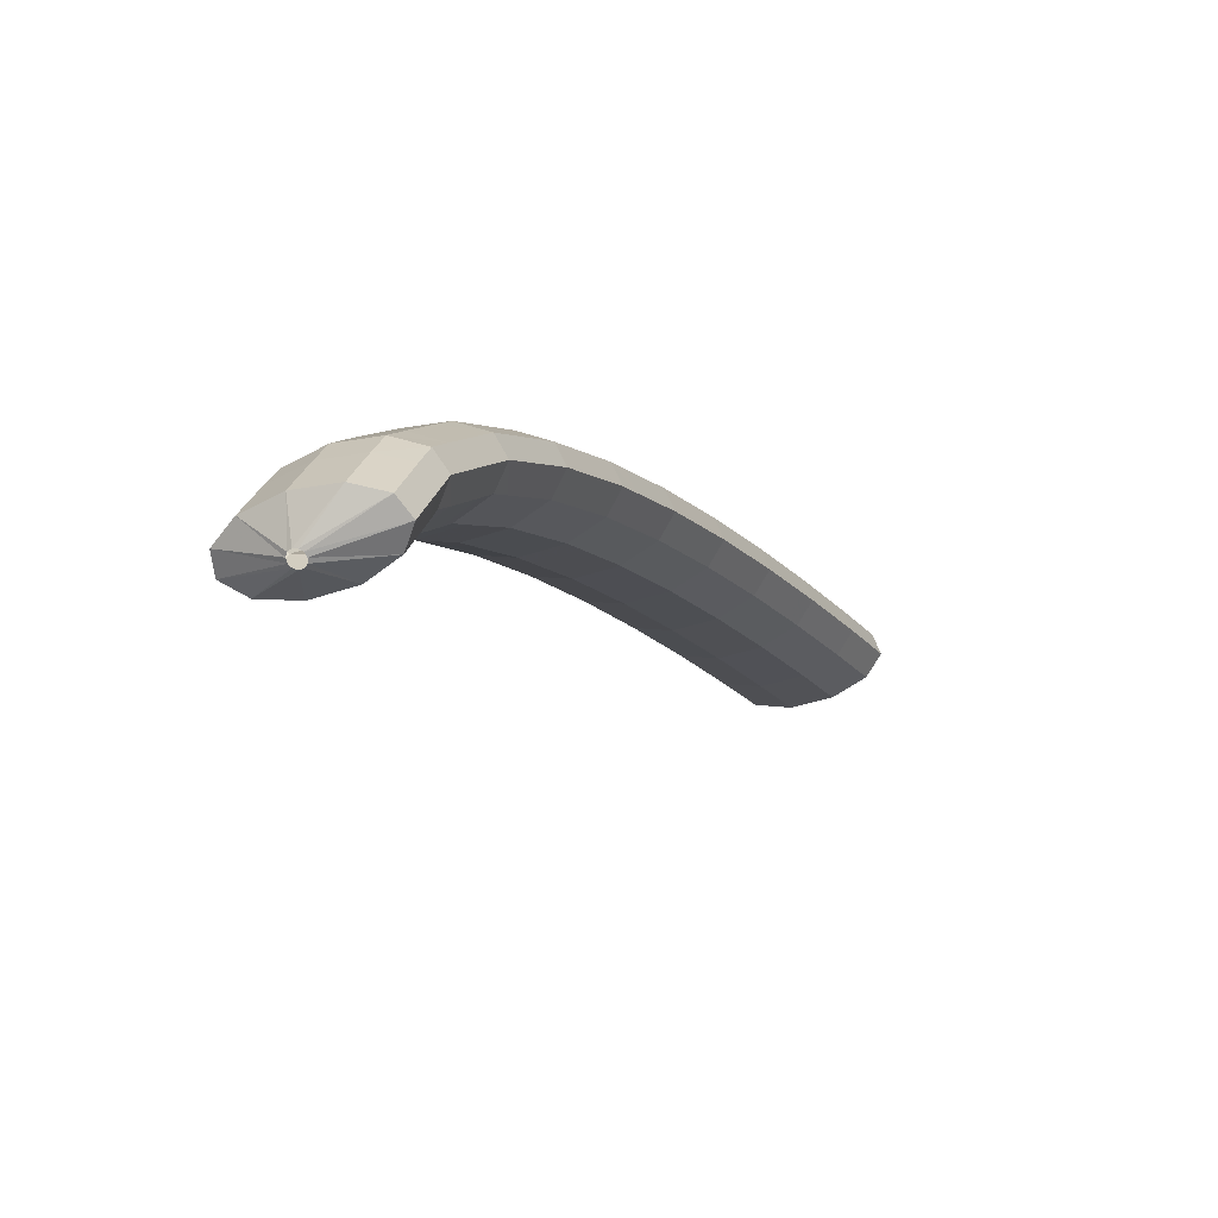
<metadata>
{"format":"obj","ext":"obj","renderer":"f3d","projection":"perspective","resolution":1024,"background":"white","views":[{"elev":47.3,"azim":-179.5,"up":"+Y"}]}
</metadata>
<code>
g tube1
v 140.9 160.6 133.9
v 140.7 160.7 133.9
v 140.4 160.6 133.8
v 140.3 160.4 133.7
v 140.3 160.1 133.6
v 140.4 159.9 133.5
v 140.7 159.8 133.5
v 141 159.8 133.6
v 141.2 159.9 133.7
v 141.2 160.2 133.8
v 141.1 160.4 133.9
v 140.9 160.6 133.9
v 141.3 161.7 136.2
v 138.7 162.6 135.9
v 136.7 162.5 135.3
v 135.8 161.6 134.7
v 136.3 160 134.3
v 138.2 158.3 134.1
v 140.7 157 134.3
v 143.1 156.6 134.8
v 144.6 157.2 135.4
v 144.8 158.5 135.9
v 143.6 160.2 136.3
v 141.3 161.7 136.2
v 140.9 161.2 137.7
v 138.3 162 137.4
v 136.3 162 136.8
v 135.4 161 136.2
v 136 159.4 135.7
v 137.8 157.7 135.6
v 140.3 156.5 135.8
v 142.7 156.1 136.3
v 144.2 156.6 136.9
v 144.4 157.9 137.4
v 143.2 159.6 137.7
v 140.9 161.2 137.7
v 140.5 160.6 139.2
v 137.9 161.5 138.8
v 135.9 161.4 138.3
v 135 160.4 137.7
v 135.6 158.9 137.2
v 137.4 157.2 137.1
v 139.9 155.9 137.3
v 142.3 155.5 137.7
v 143.8 156 138.3
v 144 157.4 138.9
v 142.8 159.1 139.2
v 140.5 160.6 139.2
v 140 159.9 141
v 137.5 160.8 140.6
v 135.5 160.8 139.9
v 134.6 159.9 139.1
v 135.2 158.4 138.5
v 137.1 156.8 138.2
v 139.6 155.5 138.4
v 142 155 139
v 143.5 155.5 139.8
v 143.6 156.8 140.5
v 142.3 158.4 141
v 140 159.9 141
v 139.3 158.8 142.5
v 136.8 159.7 142.1
v 134.8 159.8 141.2
v 134.1 159 140.3
v 134.8 157.6 139.5
v 136.7 156 139.1
v 139.2 154.8 139.3
v 141.5 154.2 140
v 142.9 154.6 141
v 143 155.7 141.9
v 141.6 157.3 142.4
v 139.3 158.8 142.5
v 138.8 157.8 143.7
v 136.2 158.7 143.3
v 134.3 158.8 142.4
v 133.5 158 141.5
v 134.2 156.6 140.7
v 136.1 155.1 140.4
v 138.6 153.8 140.6
v 140.9 153.3 141.2
v 142.4 153.7 142.2
v 142.4 154.8 143.1
v 141.1 156.3 143.6
v 138.8 157.8 143.7
v 138.2 156.9 144.9
v 135.7 157.8 144.5
v 133.7 157.9 143.6
v 133 157.1 142.7
v 133.6 155.7 141.9
v 135.5 154.1 141.6
v 138 152.9 141.8
v 140.4 152.4 142.4
v 141.8 152.7 143.4
v 141.8 153.9 144.3
v 140.5 155.4 144.9
v 138.2 156.9 144.9
v 137.6 155.8 146.3
v 135 156.8 145.8
v 133.1 156.9 144.9
v 132.4 156.2 143.9
v 133.1 154.8 143
v 135 153.3 142.7
v 137.6 152.1 142.8
v 139.9 151.5 143.6
v 141.2 151.8 144.6
v 141.3 152.9 145.6
v 139.9 154.4 146.2
v 137.6 155.8 146.3
v 136.9 154.6 147.5
v 134.4 155.5 147
v 132.5 155.7 146
v 131.8 155.1 144.9
v 132.5 153.8 144
v 134.5 152.3 143.5
v 137 151.1 143.7
v 139.3 150.5 144.5
v 140.6 150.7 145.6
v 140.6 151.7 146.6
v 139.2 153.1 147.3
v 136.9 154.6 147.5
v 136.2 153.5 148.5
v 133.7 154.4 148
v 131.8 154.6 147
v 131.1 154 145.9
v 131.9 152.7 145
v 133.8 151.2 144.6
v 136.4 150 144.8
v 138.7 149.4 145.5
v 140 149.6 146.6
v 140 150.6 147.7
v 138.6 152 148.4
v 136.2 153.5 148.5
v 135.6 152.3 149.5
v 133.1 153.3 149
v 131.2 153.5 148.1
v 130.5 152.9 146.9
v 131.3 151.6 146
v 133.2 150.1 145.6
v 135.7 148.8 145.8
v 138 148.2 146.6
v 139.4 148.5 147.6
v 139.3 149.5 148.7
v 137.9 150.9 149.4
v 135.6 152.3 149.5
v 134.9 151.1 150.6
v 132.4 152.1 150.1
v 130.5 152.4 149.1
v 129.9 151.8 148
v 130.7 150.5 147
v 132.6 149.1 146.6
v 135.1 147.8 146.8
v 137.4 147.2 147.5
v 138.7 147.4 148.6
v 138.7 148.3 149.7
v 137.3 149.7 150.5
v 134.9 151.1 150.6
v 134.2 149.9 151.6
v 131.7 150.9 151.1
v 129.9 151.1 150
v 129.2 150.6 148.8
v 130 149.4 147.9
v 132 147.9 147.4
v 134.5 146.7 147.6
v 136.8 146 148.4
v 138.1 146.2 149.5
v 138 147.1 150.7
v 136.5 148.5 151.4
v 134.2 149.9 151.6
v 133.5 148.7 152.5
v 131.1 149.7 151.9
v 129.2 149.9 150.9
v 128.6 149.4 149.7
v 129.4 148.2 148.8
v 131.3 146.7 148.3
v 133.9 145.5 148.5
v 136.1 144.8 149.3
v 137.4 145 150.4
v 137.3 145.9 151.6
v 135.9 147.3 152.3
v 133.5 148.7 152.5
v 132.9 147.5 153.4
v 130.4 148.5 152.8
v 128.5 148.7 151.8
v 127.9 148.2 150.6
v 128.7 147 149.7
v 130.7 145.5 149.2
v 133.2 144.3 149.4
v 135.5 143.6 150.2
v 136.8 143.8 151.3
v 136.7 144.7 152.5
v 135.2 146.1 153.2
v 132.9 147.5 153.4
v 132.2 146.2 154.3
v 129.7 147.2 153.8
v 127.9 147.5 152.7
v 127.2 147 151.5
v 128.1 145.8 150.5
v 130 144.4 150
v 132.6 143.2 150.2
v 134.8 142.5 151.1
v 136.1 142.6 152.2
v 136 143.5 153.4
v 134.5 144.8 154.2
v 132.2 146.2 154.3
v 131.5 144.9 155.2
v 129 145.9 154.6
v 127.2 146.2 153.6
v 126.6 145.7 152.3
v 127.4 144.6 151.3
v 129.4 143.2 150.8
v 131.9 142 151
v 134.2 141.3 151.8
v 135.4 141.4 153
v 135.3 142.2 154.2
v 133.8 143.5 155
v 131.5 144.9 155.2
v 130.8 143.6 156
v 128.3 144.7 155.4
v 126.5 145 154.4
v 125.9 144.5 153.1
v 126.7 143.4 152.1
v 128.7 142 151.6
v 131.2 140.7 151.8
v 133.5 140 152.6
v 134.7 140.1 153.8
v 134.6 140.9 155
v 133.1 142.3 155.8
v 130.8 143.6 156
v 130.1 142.4 156.8
v 127.6 143.4 156.2
v 125.8 143.7 155.2
v 125.2 143.2 154
v 126 142.1 152.9
v 128 140.7 152.4
v 130.5 139.5 152.6
v 132.8 138.8 153.5
v 134 138.9 154.7
v 133.9 139.7 155.8
v 132.4 141 156.6
v 130.1 142.4 156.8
v 129.4 141.1 157.6
v 126.9 142.1 157.1
v 125.1 142.5 156
v 124.5 142 154.8
v 125.4 140.9 153.7
v 127.4 139.5 153.2
v 129.9 138.3 153.4
v 132.1 137.6 154.3
v 133.4 137.6 155.5
v 133.2 138.4 156.7
v 131.7 139.7 157.5
v 129.4 141.1 157.6
v 128.7 139.8 158.4
v 126.2 140.8 157.8
v 124.4 141.1 156.8
v 123.8 140.7 155.5
v 124.7 139.6 154.4
v 126.7 138.3 153.9
v 129.2 137 154.1
v 131.4 136.3 155
v 132.7 136.3 156.2
v 132.5 137.1 157.4
v 131 138.4 158.2
v 128.7 139.8 158.4
v 128 138.5 159.1
v 125.5 139.5 158.6
v 123.7 139.9 157.5
v 123.1 139.4 156.2
v 124 138.4 155.2
v 126 137 154.7
v 128.5 135.7 154.9
v 130.7 135 155.7
v 132 135 156.9
v 131.8 135.8 158.2
v 130.3 137.1 159
v 128 138.5 159.1
v 127.3 137.2 159.9
v 124.8 138.2 159.3
v 123 138.6 158.3
v 122.4 138.2 157
v 123.3 137.1 155.9
v 125.3 135.7 155.4
v 127.8 134.4 155.6
v 130.1 133.7 156.5
v 131.3 133.8 157.7
v 131.1 134.5 158.9
v 129.6 135.8 159.7
v 127.3 137.2 159.9
v 126.6 135.9 160.6
v 124.1 136.9 160.1
v 122.3 137.3 159
v 121.7 136.9 157.7
v 122.6 135.8 156.7
v 124.6 134.4 156.1
v 127.1 133.2 156.3
v 129.4 132.5 157.2
v 130.6 132.5 158.4
v 130.4 133.2 159.6
v 128.9 134.5 160.5
v 126.6 135.9 160.6
v 125.8 134.5 161.3
v 123.4 135.6 160.8
v 121.6 136 159.7
v 121 135.6 158.4
v 121.9 134.5 157.3
v 123.9 133.2 156.8
v 126.5 131.9 157
v 128.7 131.2 157.9
v 129.9 131.2 159.1
v 129.7 131.9 160.3
v 128.2 133.2 161.2
v 125.8 134.5 161.3
v 125.1 133.2 162
v 122.7 134.3 161.5
v 120.9 134.6 160.4
v 120.3 134.3 159.1
v 121.2 133.2 158
v 123.2 131.9 157.5
v 125.8 130.6 157.7
v 128 129.9 158.6
v 129.2 129.9 159.8
v 129 130.6 161
v 127.5 131.9 161.9
v 125.1 133.2 162
v 124.4 131.9 162.7
v 122 133 162.2
v 120.2 133.3 161.1
v 119.6 132.9 159.8
v 120.5 131.9 158.7
v 122.5 130.5 158.2
v 125.1 129.3 158.4
v 127.3 128.6 159.3
v 128.5 128.6 160.5
v 128.3 129.3 161.7
v 126.8 130.6 162.6
v 124.4 131.9 162.7
v 123.7 130.6 163.4
v 121.3 131.6 162.9
v 119.5 132 161.8
v 118.9 131.6 160.5
v 119.8 130.6 159.4
v 121.8 129.3 158.9
v 124.4 128 159.1
v 126.6 127.3 159.9
v 127.8 127.3 161.2
v 127.6 128 162.4
v 126.1 129.2 163.3
v 123.7 130.6 163.4
v 123 129.2 164.1
v 120.5 130.3 163.5
v 118.8 130.7 162.4
v 118.2 130.3 161.1
v 119.1 129.3 160.1
v 121.2 128 159.5
v 123.7 126.7 159.7
v 125.9 126 160.6
v 127.1 125.9 161.8
v 126.9 126.6 163.1
v 125.4 127.9 163.9
v 123 129.2 164.1
v 122.3 127.9 164.8
v 119.8 128.9 164.2
v 118 129.3 163.1
v 117.5 129 161.8
v 118.4 128 160.7
v 120.4 126.6 160.2
v 123 125.4 160.4
v 125.2 124.6 161.2
v 126.4 124.6 162.5
v 126.2 125.3 163.7
v 124.7 126.5 164.6
v 122.3 127.9 164.8
v 121.6 126.6 165.4
v 119.1 127.6 164.8
v 117.3 128 163.7
v 116.8 127.7 162.4
v 117.7 126.7 161.4
v 119.7 125.3 160.8
v 122.3 124.1 161
v 124.5 123.3 161.9
v 125.7 123.3 163.1
v 125.5 124 164.4
v 123.9 125.2 165.2
v 121.6 126.6 165.4
v 120.9 125.2 166.1
v 118.4 126.3 165.5
v 116.6 126.7 164.4
v 116.1 126.3 163.1
v 117 125.3 162
v 119 124 161.5
v 121.6 122.8 161.7
v 123.8 122 162.5
v 125 122 163.8
v 124.8 122.7 165
v 123.2 123.9 165.9
v 120.9 125.2 166.1
v 120.1 123.9 166.7
v 117.7 124.9 166.1
v 115.9 125.3 165
v 115.4 125 163.7
v 116.3 124 162.6
v 118.3 122.7 162.1
v 120.9 121.4 162.3
v 123.1 120.7 163.1
v 124.2 120.6 164.4
v 124 121.3 165.7
v 122.5 122.5 166.5
v 120.1 123.9 166.7
v 119.4 122.5 167.3
v 117 123.6 166.8
v 115.2 124 165.6
v 114.7 123.7 164.3
v 115.6 122.7 163.2
v 117.6 121.3 162.7
v 120.1 120.1 162.9
v 122.3 119.3 163.7
v 123.5 119.3 165
v 123.3 120 166.3
v 121.8 121.2 167.1
v 119.4 122.5 167.3
v 118.7 121.2 167.9
v 116.2 122.2 167.4
v 114.5 122.6 166.3
v 114 122.3 164.9
v 114.9 121.3 163.8
v 116.9 120 163.3
v 119.4 118.8 163.5
v 121.6 118 164.4
v 122.8 117.9 165.6
v 122.6 118.6 166.9
v 121.1 119.8 167.7
v 118.7 121.2 167.9
v 118 119.8 168.5
v 115.5 120.9 168
v 113.8 121.3 166.9
v 113.3 121 165.6
v 114.2 120 164.4
v 116.2 118.7 163.9
v 118.7 117.4 164.1
v 120.9 116.7 165
v 122.1 116.6 166.2
v 121.9 117.3 167.5
v 120.4 118.5 168.4
v 118 119.8 168.5
v 117.3 118.4 169.1
v 114.8 119.5 168.6
v 113 119.9 167.5
v 112.5 119.6 166.1
v 113.5 118.7 165
v 115.5 117.3 164.5
v 118 116.1 164.7
v 120.2 115.3 165.6
v 121.4 115.2 166.8
v 121.2 115.9 168.1
v 119.6 117.1 169
v 117.3 118.4 169.1
v 116.5 117.1 169.7
v 114.1 118.1 169.2
v 112.3 118.6 168.1
v 111.8 118.3 166.7
v 112.7 117.3 165.6
v 114.8 116 165.1
v 117.3 114.7 165.3
v 119.5 114 166.1
v 120.7 113.9 167.4
v 120.5 114.6 168.7
v 118.9 115.7 169.6
v 116.5 117.1 169.7
v 115.8 115.7 170.3
v 113.4 116.8 169.8
v 111.6 117.2 168.6
v 111.1 116.9 167.3
v 112 116 166.2
v 114.1 114.6 165.7
v 116.6 113.4 165.9
v 118.8 112.6 166.7
v 120 112.5 168
v 119.7 113.2 169.3
v 118.2 114.4 170.1
v 115.8 115.7 170.3
v 114.9 113.7 169
v 114.6 113.8 169
v 114.5 113.8 168.7
v 114.4 113.7 168.5
v 114.5 113.6 168.2
v 114.7 113.4 168.1
v 114.9 113.3 168.1
v 115.2 113.2 168.3
v 115.3 113.3 168.5
v 115.3 113.4 168.8
v 115.1 113.5 169
v 114.9 113.7 169
f 1 2 14
f 14 13 1
f 2 3 15
f 15 14 2
f 3 4 16
f 16 15 3
f 4 5 17
f 17 16 4
f 5 6 18
f 18 17 5
f 6 7 19
f 19 18 6
f 7 8 20
f 20 19 7
f 8 9 21
f 21 20 8
f 9 10 22
f 22 21 9
f 10 11 23
f 23 22 10
f 11 12 24
f 24 23 11
f 13 14 26
f 26 25 13
f 14 15 27
f 27 26 14
f 15 16 28
f 28 27 15
f 16 17 29
f 29 28 16
f 17 18 30
f 30 29 17
f 18 19 31
f 31 30 18
f 19 20 32
f 32 31 19
f 20 21 33
f 33 32 20
f 21 22 34
f 34 33 21
f 22 23 35
f 35 34 22
f 23 24 36
f 36 35 23
f 25 26 38
f 38 37 25
f 26 27 39
f 39 38 26
f 27 28 40
f 40 39 27
f 28 29 41
f 41 40 28
f 29 30 42
f 42 41 29
f 30 31 43
f 43 42 30
f 31 32 44
f 44 43 31
f 32 33 45
f 45 44 32
f 33 34 46
f 46 45 33
f 34 35 47
f 47 46 34
f 35 36 48
f 48 47 35
f 37 38 50
f 50 49 37
f 38 39 51
f 51 50 38
f 39 40 52
f 52 51 39
f 40 41 53
f 53 52 40
f 41 42 54
f 54 53 41
f 42 43 55
f 55 54 42
f 43 44 56
f 56 55 43
f 44 45 57
f 57 56 44
f 45 46 58
f 58 57 45
f 46 47 59
f 59 58 46
f 47 48 60
f 60 59 47
f 49 50 62
f 62 61 49
f 50 51 63
f 63 62 50
f 51 52 64
f 64 63 51
f 52 53 65
f 65 64 52
f 53 54 66
f 66 65 53
f 54 55 67
f 67 66 54
f 55 56 68
f 68 67 55
f 56 57 69
f 69 68 56
f 57 58 70
f 70 69 57
f 58 59 71
f 71 70 58
f 59 60 72
f 72 71 59
f 61 62 74
f 74 73 61
f 62 63 75
f 75 74 62
f 63 64 76
f 76 75 63
f 64 65 77
f 77 76 64
f 65 66 78
f 78 77 65
f 66 67 79
f 79 78 66
f 67 68 80
f 80 79 67
f 68 69 81
f 81 80 68
f 69 70 82
f 82 81 69
f 70 71 83
f 83 82 70
f 71 72 84
f 84 83 71
f 73 74 86
f 86 85 73
f 74 75 87
f 87 86 74
f 75 76 88
f 88 87 75
f 76 77 89
f 89 88 76
f 77 78 90
f 90 89 77
f 78 79 91
f 91 90 78
f 79 80 92
f 92 91 79
f 80 81 93
f 93 92 80
f 81 82 94
f 94 93 81
f 82 83 95
f 95 94 82
f 83 84 96
f 96 95 83
f 85 86 98
f 98 97 85
f 86 87 99
f 99 98 86
f 87 88 100
f 100 99 87
f 88 89 101
f 101 100 88
f 89 90 102
f 102 101 89
f 90 91 103
f 103 102 90
f 91 92 104
f 104 103 91
f 92 93 105
f 105 104 92
f 93 94 106
f 106 105 93
f 94 95 107
f 107 106 94
f 95 96 108
f 108 107 95
f 97 98 110
f 110 109 97
f 98 99 111
f 111 110 98
f 99 100 112
f 112 111 99
f 100 101 113
f 113 112 100
f 101 102 114
f 114 113 101
f 102 103 115
f 115 114 102
f 103 104 116
f 116 115 103
f 104 105 117
f 117 116 104
f 105 106 118
f 118 117 105
f 106 107 119
f 119 118 106
f 107 108 120
f 120 119 107
f 109 110 122
f 122 121 109
f 110 111 123
f 123 122 110
f 111 112 124
f 124 123 111
f 112 113 125
f 125 124 112
f 113 114 126
f 126 125 113
f 114 115 127
f 127 126 114
f 115 116 128
f 128 127 115
f 116 117 129
f 129 128 116
f 117 118 130
f 130 129 117
f 118 119 131
f 131 130 118
f 119 120 132
f 132 131 119
f 121 122 134
f 134 133 121
f 122 123 135
f 135 134 122
f 123 124 136
f 136 135 123
f 124 125 137
f 137 136 124
f 125 126 138
f 138 137 125
f 126 127 139
f 139 138 126
f 127 128 140
f 140 139 127
f 128 129 141
f 141 140 128
f 129 130 142
f 142 141 129
f 130 131 143
f 143 142 130
f 131 132 144
f 144 143 131
f 133 134 146
f 146 145 133
f 134 135 147
f 147 146 134
f 135 136 148
f 148 147 135
f 136 137 149
f 149 148 136
f 137 138 150
f 150 149 137
f 138 139 151
f 151 150 138
f 139 140 152
f 152 151 139
f 140 141 153
f 153 152 140
f 141 142 154
f 154 153 141
f 142 143 155
f 155 154 142
f 143 144 156
f 156 155 143
f 145 146 158
f 158 157 145
f 146 147 159
f 159 158 146
f 147 148 160
f 160 159 147
f 148 149 161
f 161 160 148
f 149 150 162
f 162 161 149
f 150 151 163
f 163 162 150
f 151 152 164
f 164 163 151
f 152 153 165
f 165 164 152
f 153 154 166
f 166 165 153
f 154 155 167
f 167 166 154
f 155 156 168
f 168 167 155
f 157 158 170
f 170 169 157
f 158 159 171
f 171 170 158
f 159 160 172
f 172 171 159
f 160 161 173
f 173 172 160
f 161 162 174
f 174 173 161
f 162 163 175
f 175 174 162
f 163 164 176
f 176 175 163
f 164 165 177
f 177 176 164
f 165 166 178
f 178 177 165
f 166 167 179
f 179 178 166
f 167 168 180
f 180 179 167
f 169 170 182
f 182 181 169
f 170 171 183
f 183 182 170
f 171 172 184
f 184 183 171
f 172 173 185
f 185 184 172
f 173 174 186
f 186 185 173
f 174 175 187
f 187 186 174
f 175 176 188
f 188 187 175
f 176 177 189
f 189 188 176
f 177 178 190
f 190 189 177
f 178 179 191
f 191 190 178
f 179 180 192
f 192 191 179
f 181 182 194
f 194 193 181
f 182 183 195
f 195 194 182
f 183 184 196
f 196 195 183
f 184 185 197
f 197 196 184
f 185 186 198
f 198 197 185
f 186 187 199
f 199 198 186
f 187 188 200
f 200 199 187
f 188 189 201
f 201 200 188
f 189 190 202
f 202 201 189
f 190 191 203
f 203 202 190
f 191 192 204
f 204 203 191
f 193 194 206
f 206 205 193
f 194 195 207
f 207 206 194
f 195 196 208
f 208 207 195
f 196 197 209
f 209 208 196
f 197 198 210
f 210 209 197
f 198 199 211
f 211 210 198
f 199 200 212
f 212 211 199
f 200 201 213
f 213 212 200
f 201 202 214
f 214 213 201
f 202 203 215
f 215 214 202
f 203 204 216
f 216 215 203
f 205 206 218
f 218 217 205
f 206 207 219
f 219 218 206
f 207 208 220
f 220 219 207
f 208 209 221
f 221 220 208
f 209 210 222
f 222 221 209
f 210 211 223
f 223 222 210
f 211 212 224
f 224 223 211
f 212 213 225
f 225 224 212
f 213 214 226
f 226 225 213
f 214 215 227
f 227 226 214
f 215 216 228
f 228 227 215
f 217 218 230
f 230 229 217
f 218 219 231
f 231 230 218
f 219 220 232
f 232 231 219
f 220 221 233
f 233 232 220
f 221 222 234
f 234 233 221
f 222 223 235
f 235 234 222
f 223 224 236
f 236 235 223
f 224 225 237
f 237 236 224
f 225 226 238
f 238 237 225
f 226 227 239
f 239 238 226
f 227 228 240
f 240 239 227
f 229 230 242
f 242 241 229
f 230 231 243
f 243 242 230
f 231 232 244
f 244 243 231
f 232 233 245
f 245 244 232
f 233 234 246
f 246 245 233
f 234 235 247
f 247 246 234
f 235 236 248
f 248 247 235
f 236 237 249
f 249 248 236
f 237 238 250
f 250 249 237
f 238 239 251
f 251 250 238
f 239 240 252
f 252 251 239
f 241 242 254
f 254 253 241
f 242 243 255
f 255 254 242
f 243 244 256
f 256 255 243
f 244 245 257
f 257 256 244
f 245 246 258
f 258 257 245
f 246 247 259
f 259 258 246
f 247 248 260
f 260 259 247
f 248 249 261
f 261 260 248
f 249 250 262
f 262 261 249
f 250 251 263
f 263 262 250
f 251 252 264
f 264 263 251
f 253 254 266
f 266 265 253
f 254 255 267
f 267 266 254
f 255 256 268
f 268 267 255
f 256 257 269
f 269 268 256
f 257 258 270
f 270 269 257
f 258 259 271
f 271 270 258
f 259 260 272
f 272 271 259
f 260 261 273
f 273 272 260
f 261 262 274
f 274 273 261
f 262 263 275
f 275 274 262
f 263 264 276
f 276 275 263
f 265 266 278
f 278 277 265
f 266 267 279
f 279 278 266
f 267 268 280
f 280 279 267
f 268 269 281
f 281 280 268
f 269 270 282
f 282 281 269
f 270 271 283
f 283 282 270
f 271 272 284
f 284 283 271
f 272 273 285
f 285 284 272
f 273 274 286
f 286 285 273
f 274 275 287
f 287 286 274
f 275 276 288
f 288 287 275
f 277 278 290
f 290 289 277
f 278 279 291
f 291 290 278
f 279 280 292
f 292 291 279
f 280 281 293
f 293 292 280
f 281 282 294
f 294 293 281
f 282 283 295
f 295 294 282
f 283 284 296
f 296 295 283
f 284 285 297
f 297 296 284
f 285 286 298
f 298 297 285
f 286 287 299
f 299 298 286
f 287 288 300
f 300 299 287
f 289 290 302
f 302 301 289
f 290 291 303
f 303 302 290
f 291 292 304
f 304 303 291
f 292 293 305
f 305 304 292
f 293 294 306
f 306 305 293
f 294 295 307
f 307 306 294
f 295 296 308
f 308 307 295
f 296 297 309
f 309 308 296
f 297 298 310
f 310 309 297
f 298 299 311
f 311 310 298
f 299 300 312
f 312 311 299
f 301 302 314
f 314 313 301
f 302 303 315
f 315 314 302
f 303 304 316
f 316 315 303
f 304 305 317
f 317 316 304
f 305 306 318
f 318 317 305
f 306 307 319
f 319 318 306
f 307 308 320
f 320 319 307
f 308 309 321
f 321 320 308
f 309 310 322
f 322 321 309
f 310 311 323
f 323 322 310
f 311 312 324
f 324 323 311
f 313 314 326
f 326 325 313
f 314 315 327
f 327 326 314
f 315 316 328
f 328 327 315
f 316 317 329
f 329 328 316
f 317 318 330
f 330 329 317
f 318 319 331
f 331 330 318
f 319 320 332
f 332 331 319
f 320 321 333
f 333 332 320
f 321 322 334
f 334 333 321
f 322 323 335
f 335 334 322
f 323 324 336
f 336 335 323
f 325 326 338
f 338 337 325
f 326 327 339
f 339 338 326
f 327 328 340
f 340 339 327
f 328 329 341
f 341 340 328
f 329 330 342
f 342 341 329
f 330 331 343
f 343 342 330
f 331 332 344
f 344 343 331
f 332 333 345
f 345 344 332
f 333 334 346
f 346 345 333
f 334 335 347
f 347 346 334
f 335 336 348
f 348 347 335
f 337 338 350
f 350 349 337
f 338 339 351
f 351 350 338
f 339 340 352
f 352 351 339
f 340 341 353
f 353 352 340
f 341 342 354
f 354 353 341
f 342 343 355
f 355 354 342
f 343 344 356
f 356 355 343
f 344 345 357
f 357 356 344
f 345 346 358
f 358 357 345
f 346 347 359
f 359 358 346
f 347 348 360
f 360 359 347
f 349 350 362
f 362 361 349
f 350 351 363
f 363 362 350
f 351 352 364
f 364 363 351
f 352 353 365
f 365 364 352
f 353 354 366
f 366 365 353
f 354 355 367
f 367 366 354
f 355 356 368
f 368 367 355
f 356 357 369
f 369 368 356
f 357 358 370
f 370 369 357
f 358 359 371
f 371 370 358
f 359 360 372
f 372 371 359
f 361 362 374
f 374 373 361
f 362 363 375
f 375 374 362
f 363 364 376
f 376 375 363
f 364 365 377
f 377 376 364
f 365 366 378
f 378 377 365
f 366 367 379
f 379 378 366
f 367 368 380
f 380 379 367
f 368 369 381
f 381 380 368
f 369 370 382
f 382 381 369
f 370 371 383
f 383 382 370
f 371 372 384
f 384 383 371
f 373 374 386
f 386 385 373
f 374 375 387
f 387 386 374
f 375 376 388
f 388 387 375
f 376 377 389
f 389 388 376
f 377 378 390
f 390 389 377
f 378 379 391
f 391 390 378
f 379 380 392
f 392 391 379
f 380 381 393
f 393 392 380
f 381 382 394
f 394 393 381
f 382 383 395
f 395 394 382
f 383 384 396
f 396 395 383
f 385 386 398
f 398 397 385
f 386 387 399
f 399 398 386
f 387 388 400
f 400 399 387
f 388 389 401
f 401 400 388
f 389 390 402
f 402 401 389
f 390 391 403
f 403 402 390
f 391 392 404
f 404 403 391
f 392 393 405
f 405 404 392
f 393 394 406
f 406 405 393
f 394 395 407
f 407 406 394
f 395 396 408
f 408 407 395
f 397 398 410
f 410 409 397
f 398 399 411
f 411 410 398
f 399 400 412
f 412 411 399
f 400 401 413
f 413 412 400
f 401 402 414
f 414 413 401
f 402 403 415
f 415 414 402
f 403 404 416
f 416 415 403
f 404 405 417
f 417 416 404
f 405 406 418
f 418 417 405
f 406 407 419
f 419 418 406
f 407 408 420
f 420 419 407
f 409 410 422
f 422 421 409
f 410 411 423
f 423 422 410
f 411 412 424
f 424 423 411
f 412 413 425
f 425 424 412
f 413 414 426
f 426 425 413
f 414 415 427
f 427 426 414
f 415 416 428
f 428 427 415
f 416 417 429
f 429 428 416
f 417 418 430
f 430 429 417
f 418 419 431
f 431 430 418
f 419 420 432
f 432 431 419
f 421 422 434
f 434 433 421
f 422 423 435
f 435 434 422
f 423 424 436
f 436 435 423
f 424 425 437
f 437 436 424
f 425 426 438
f 438 437 425
f 426 427 439
f 439 438 426
f 427 428 440
f 440 439 427
f 428 429 441
f 441 440 428
f 429 430 442
f 442 441 429
f 430 431 443
f 443 442 430
f 431 432 444
f 444 443 431
f 433 434 446
f 446 445 433
f 434 435 447
f 447 446 434
f 435 436 448
f 448 447 435
f 436 437 449
f 449 448 436
f 437 438 450
f 450 449 437
f 438 439 451
f 451 450 438
f 439 440 452
f 452 451 439
f 440 441 453
f 453 452 440
f 441 442 454
f 454 453 441
f 442 443 455
f 455 454 442
f 443 444 456
f 456 455 443
f 445 446 458
f 458 457 445
f 446 447 459
f 459 458 446
f 447 448 460
f 460 459 447
f 448 449 461
f 461 460 448
f 449 450 462
f 462 461 449
f 450 451 463
f 463 462 450
f 451 452 464
f 464 463 451
f 452 453 465
f 465 464 452
f 453 454 466
f 466 465 453
f 454 455 467
f 467 466 454
f 455 456 468
f 468 467 455
f 457 458 470
f 470 469 457
f 458 459 471
f 471 470 458
f 459 460 472
f 472 471 459
f 460 461 473
f 473 472 460
f 461 462 474
f 474 473 461
f 462 463 475
f 475 474 462
f 463 464 476
f 476 475 463
f 464 465 477
f 477 476 464
f 465 466 478
f 478 477 465
f 466 467 479
f 479 478 466
f 467 468 480
f 480 479 467
f 469 470 482
f 482 481 469
f 470 471 483
f 483 482 470
f 471 472 484
f 484 483 471
f 472 473 485
f 485 484 472
f 473 474 486
f 486 485 473
f 474 475 487
f 487 486 474
f 475 476 488
f 488 487 475
f 476 477 489
f 489 488 476
f 477 478 490
f 490 489 477
f 478 479 491
f 491 490 478
f 479 480 492
f 492 491 479
g

</code>
